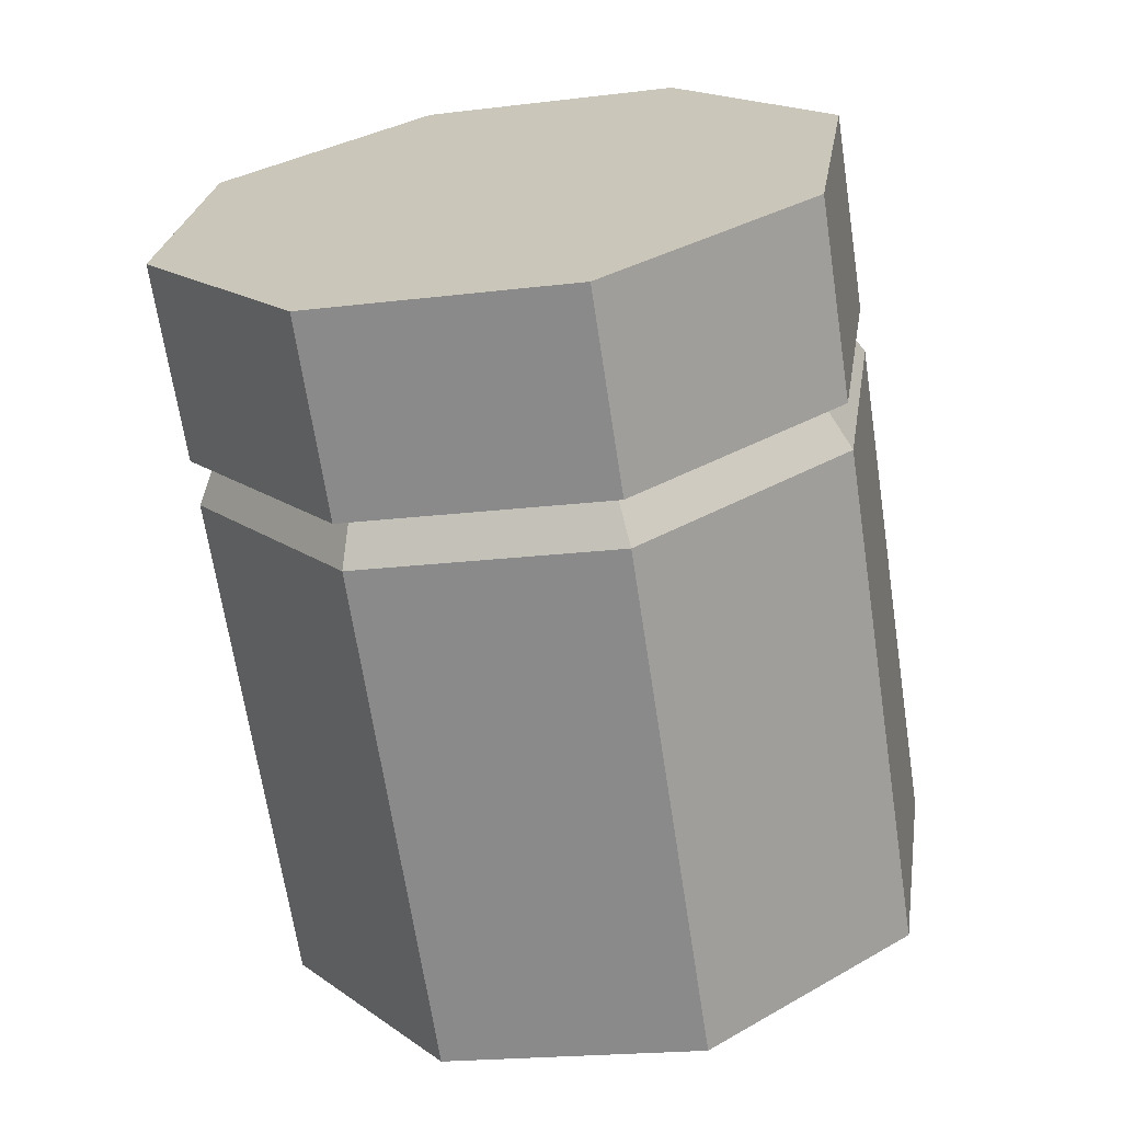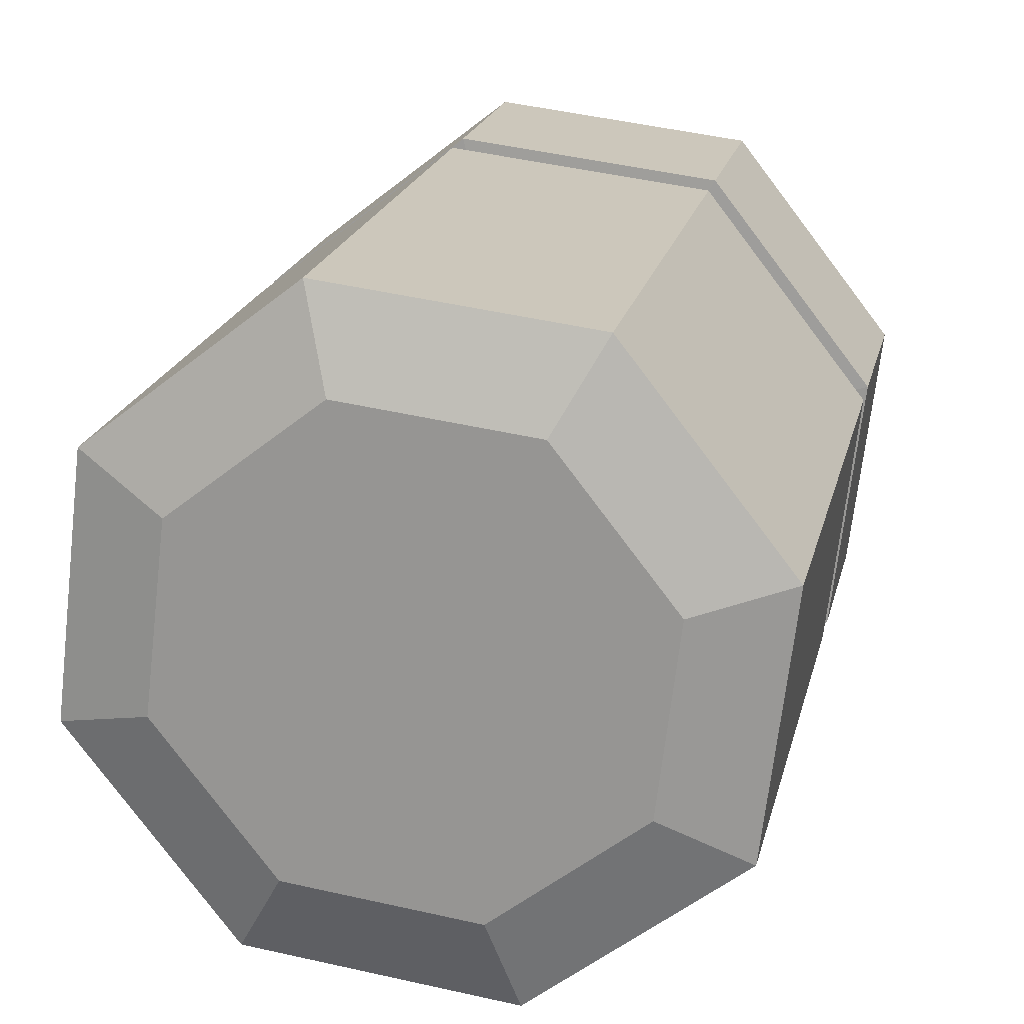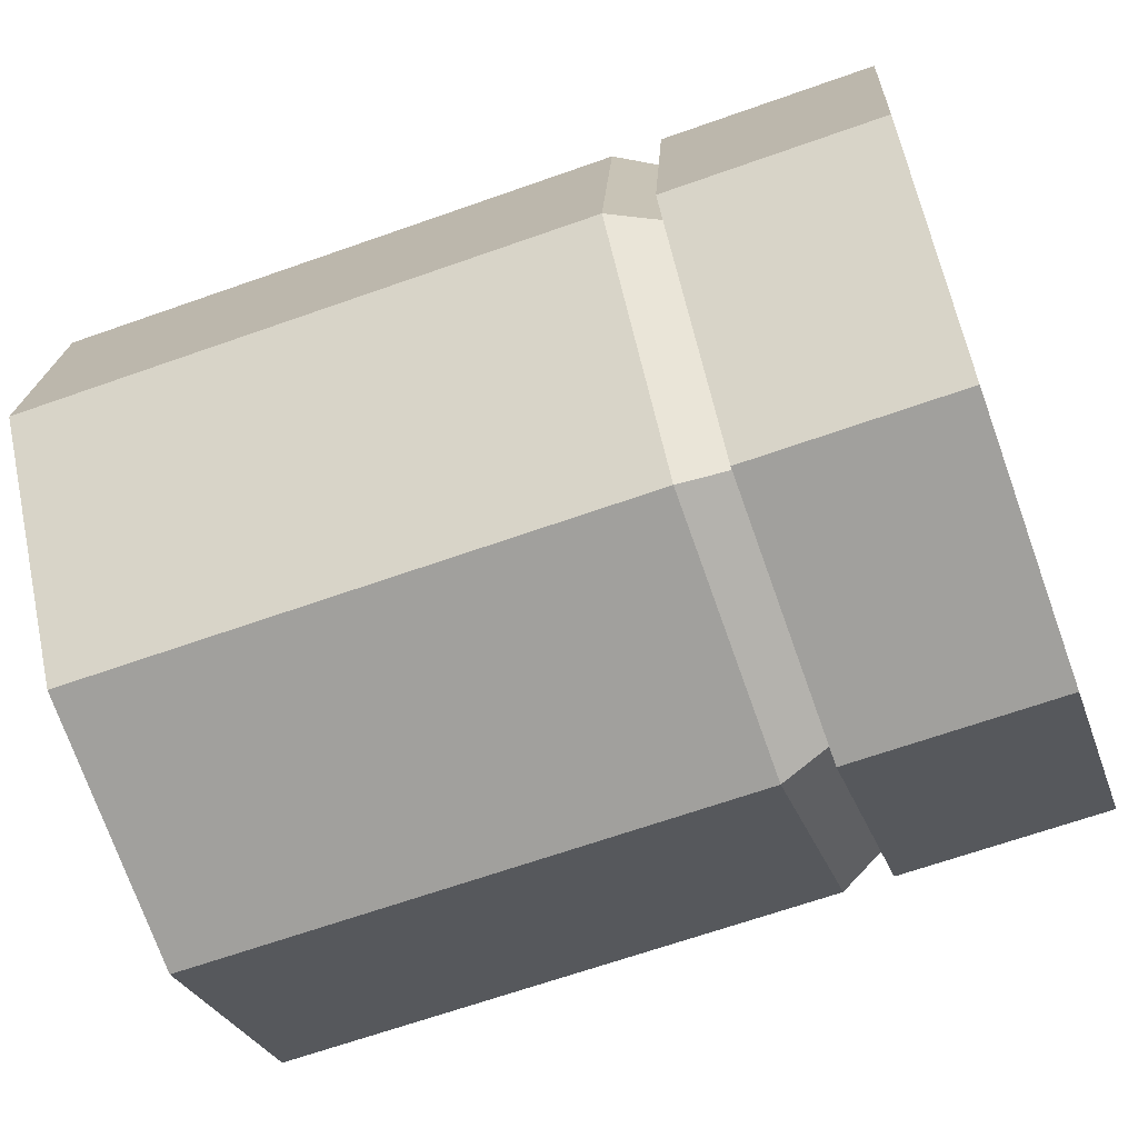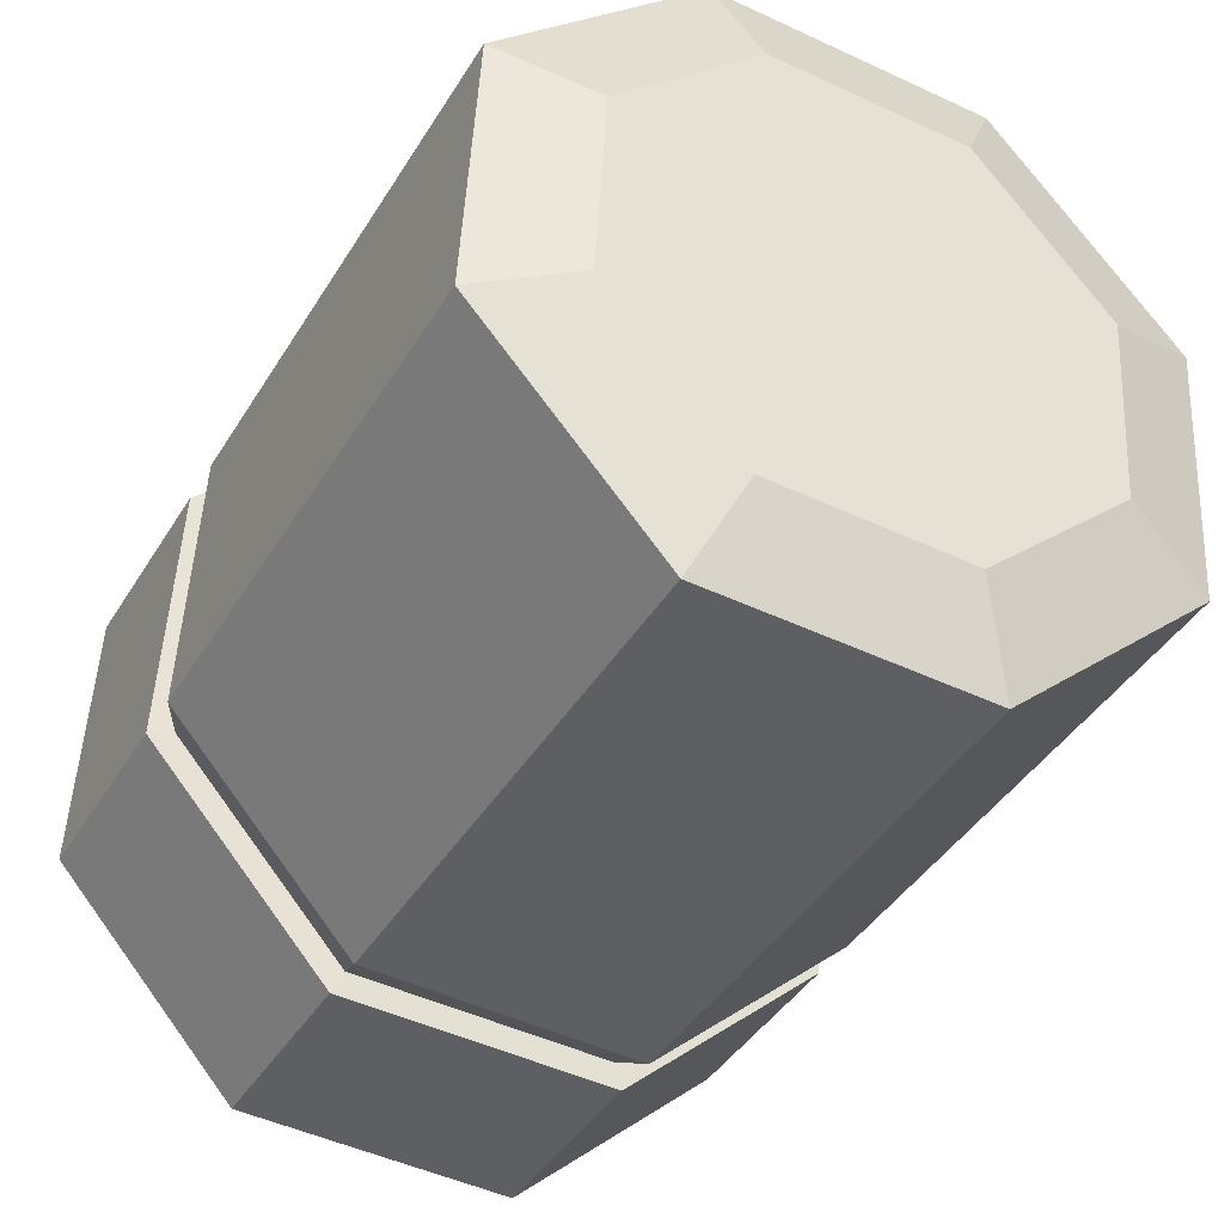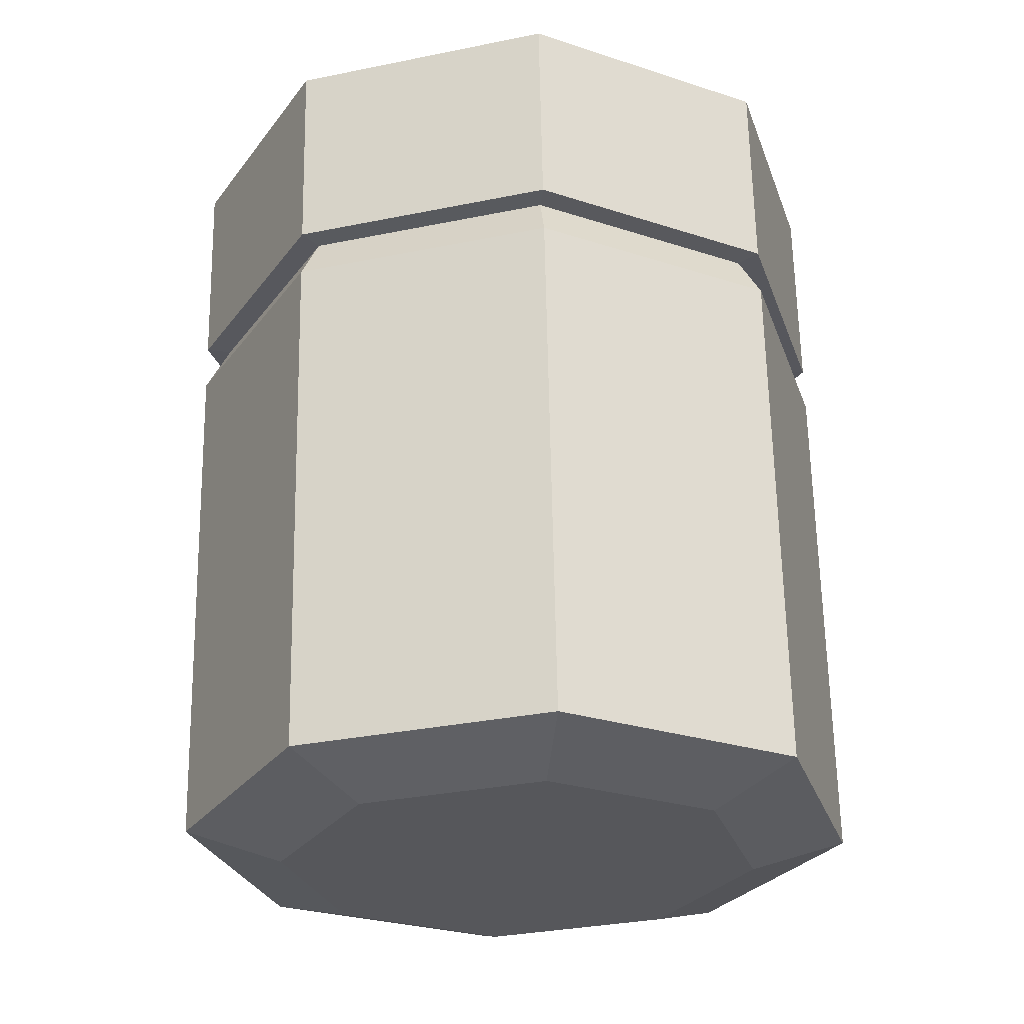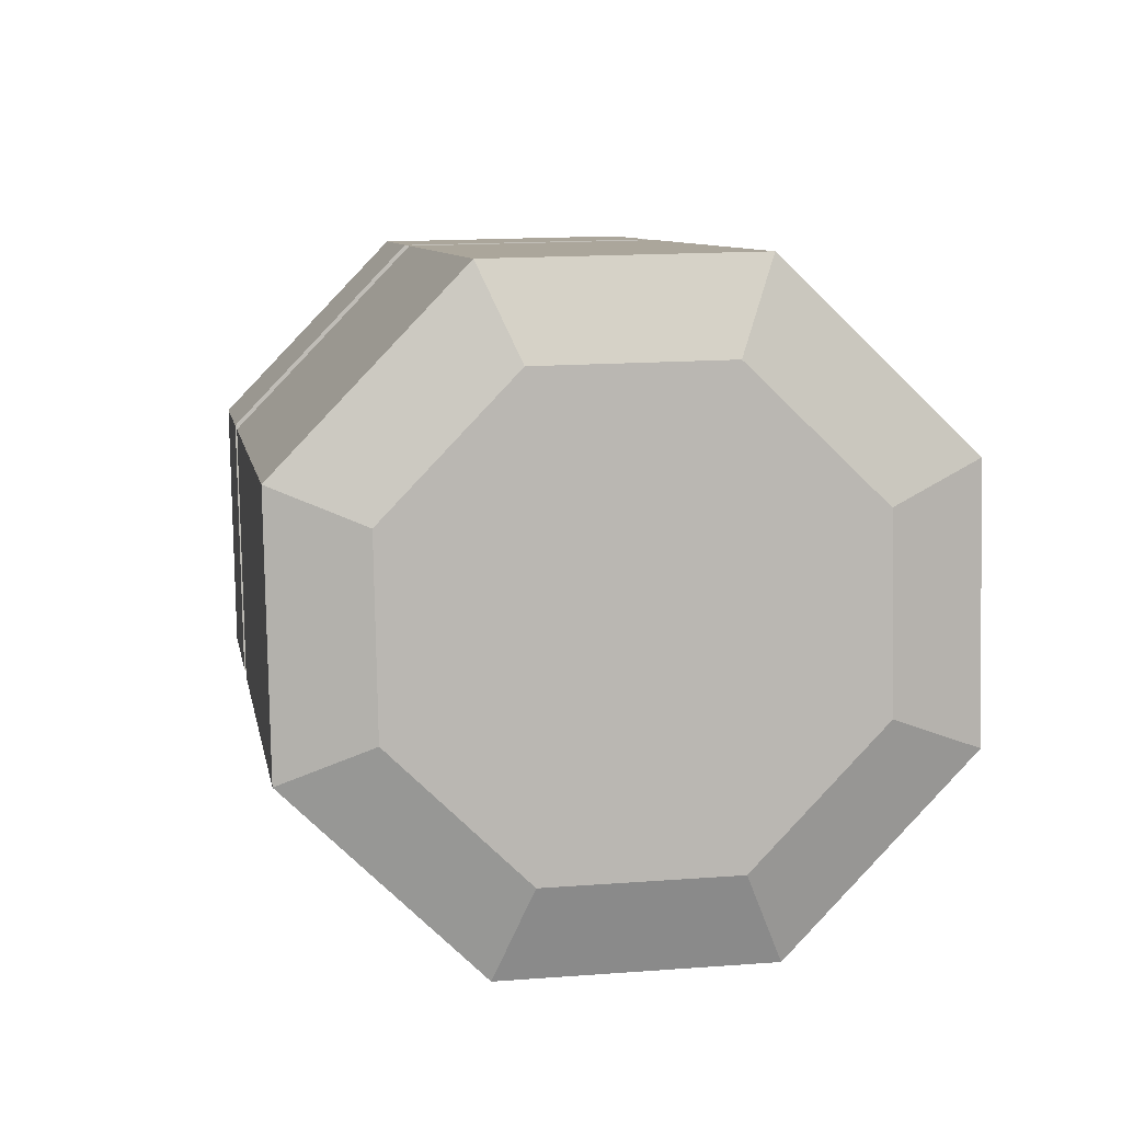
<metadata>
{"format":"obj","ext":"obj","renderer":"f3d","projection":"perspective","resolution":1024,"background":"white","views":[{"elev":28.8,"azim":-120.8,"up":"+Y"},{"elev":24.5,"azim":3.6,"up":"+Z"},{"elev":-79.1,"azim":100.4,"up":"+Z"},{"elev":-34.3,"azim":-36.9,"up":"+Z"},{"elev":-17.2,"azim":-67.3,"up":"+Y"},{"elev":-78.0,"azim":-128.0,"up":"+Y"}]}
</metadata>
<code>
o Vegemite_Cylinder.001
v -1.481 -2.439 0.8095
v -1.275 1.947 0.6969
v -1.595 -2.507 -0.1993
v -1.435 1.852 -0.7144
v -0.9698 -2.67 -0.985
v -0.5599 1.624 -1.814
v 0.02934 -2.833 -1.087
v 0.838 1.396 -1.957
v 0.8167 -2.901 -0.4464
v 1.94 1.301 -1.06
v 0.9311 -2.833 0.5625
v 2.1 1.396 0.3513
v 0.3054 -2.67 1.348
v 1.224 1.624 1.451
v -0.6937 -2.507 1.45
v -0.1736 1.852 1.594
v -1.44 0.8813 0.7871
v -1.6 0.7867 -0.6243
v -0.7248 0.5583 -1.724
v 0.6731 0.3299 -1.867
v 1.775 0.2353 -0.9699
v 1.935 0.3299 0.4415
v 1.059 0.5583 1.541
v -0.3385 0.7867 1.684
v -1.638 0.5383 -0.6033
v -0.7632 0.31 -1.703
v 0.6346 0.08157 -1.846
v 1.736 -0.01303 -0.9489
v 1.896 0.08157 0.4625
v 1.021 0.31 1.562
v -0.3769 0.5383 1.705
v -1.478 0.6329 0.8081
v -1.322 0.8495 0.7225
v -1.47 0.7619 -0.5841
v -0.6597 0.5505 -1.602
v 0.6343 0.3391 -1.734
v 1.654 0.2515 -0.904
v 1.802 0.3391 0.4025
v 0.9919 0.5505 1.42
v -0.3021 0.7619 1.553
v -2.074 -2.278 -0.3651
v -1.199 -2.507 -1.464
v 0.1988 -2.735 -1.608
v 1.3 -2.83 -0.7107
v 1.46 -2.735 0.7007
v 0.5851 -2.507 1.8
v -0.8127 -2.278 1.943
v -1.914 -2.184 1.046
f 2 18 17
f 4 19 18
f 6 20 19
f 8 21 20
f 10 22 21
f 12 23 22
f 10 8 6
f 14 24 23
f 16 17 24
f 7 11 15
f 40 17 33
f 39 24 40
f 22 39 38
f 21 38 37
f 36 21 37
f 35 20 36
f 34 19 35
f 17 34 33
f 32 41 48
f 25 42 41
f 26 43 42
f 27 44 43
f 28 45 44
f 29 46 45
f 30 47 46
f 31 48 47
f 33 25 32
f 34 26 25
f 35 27 26
f 36 28 27
f 37 29 28
f 38 30 29
f 39 31 30
f 40 32 31
f 15 48 1
f 46 15 13
f 45 13 11
f 44 11 9
f 7 44 9
f 42 7 5
f 41 5 3
f 48 3 1
f 2 4 18
f 4 6 19
f 6 8 20
f 8 10 21
f 10 12 22
f 12 14 23
f 6 4 14
f 4 2 14
f 2 16 14
f 14 12 6
f 12 10 6
f 14 16 24
f 16 2 17
f 15 1 3
f 3 5 7
f 7 9 11
f 11 13 15
f 15 3 7
f 40 24 17
f 39 23 24
f 22 23 39
f 21 22 38
f 36 20 21
f 35 19 20
f 34 18 19
f 17 18 34
f 32 25 41
f 25 26 42
f 26 27 43
f 27 28 44
f 28 29 45
f 29 30 46
f 30 31 47
f 31 32 48
f 33 34 25
f 34 35 26
f 35 36 27
f 36 37 28
f 37 38 29
f 38 39 30
f 39 40 31
f 40 33 32
f 15 47 48
f 46 47 15
f 45 46 13
f 44 45 11
f 7 43 44
f 42 43 7
f 41 42 5
f 48 41 3

</code>
